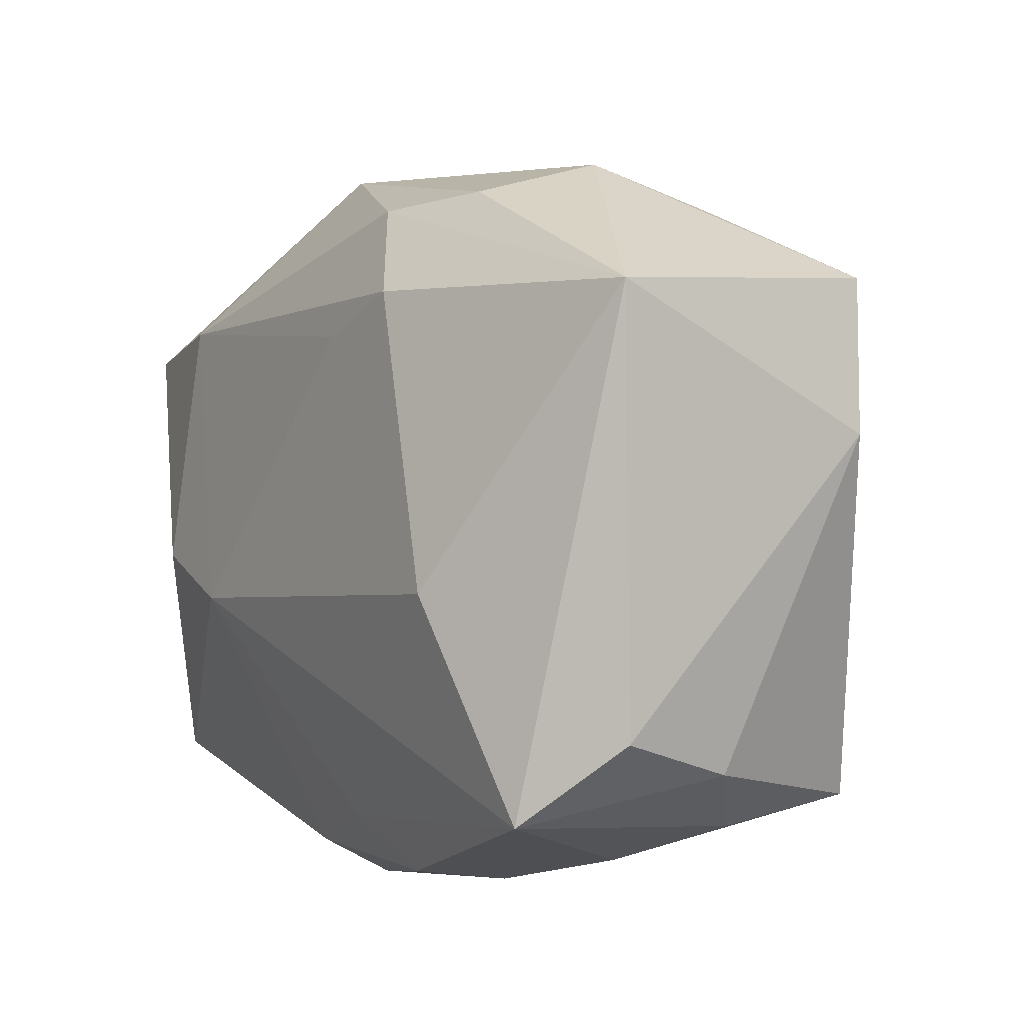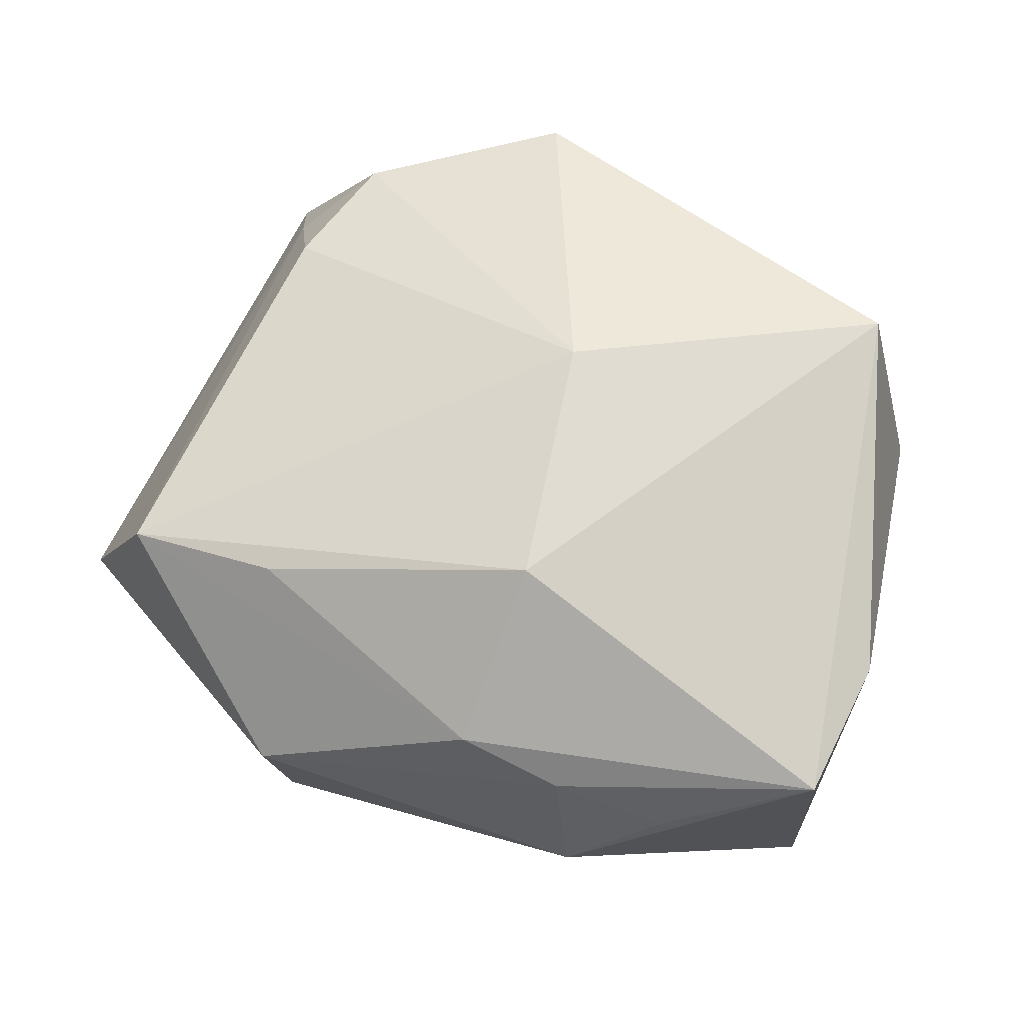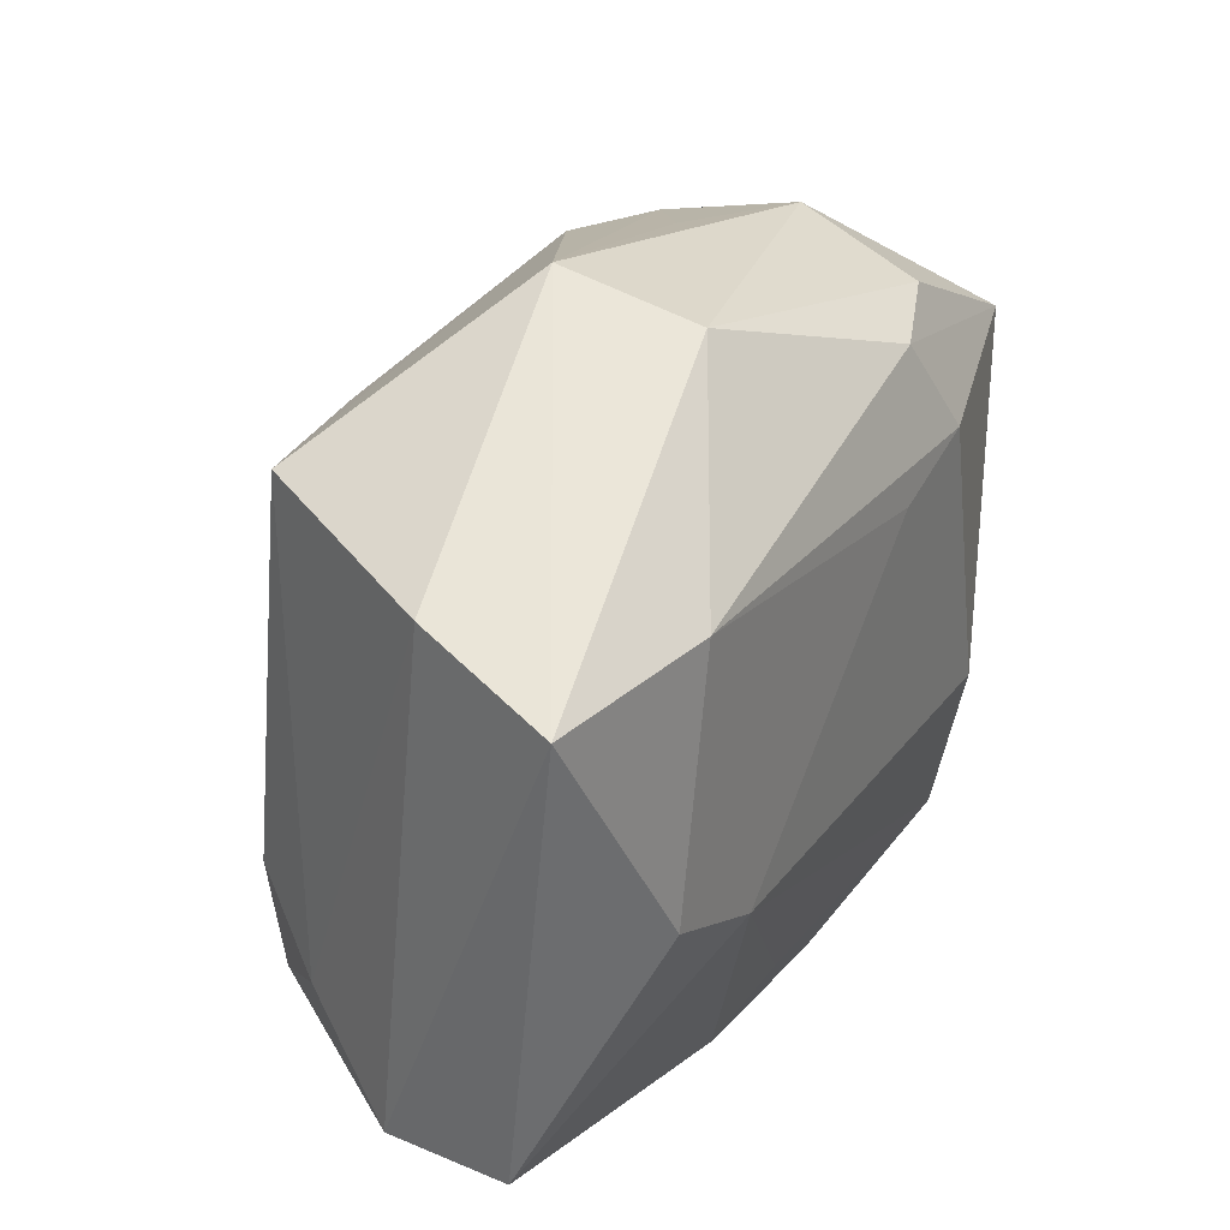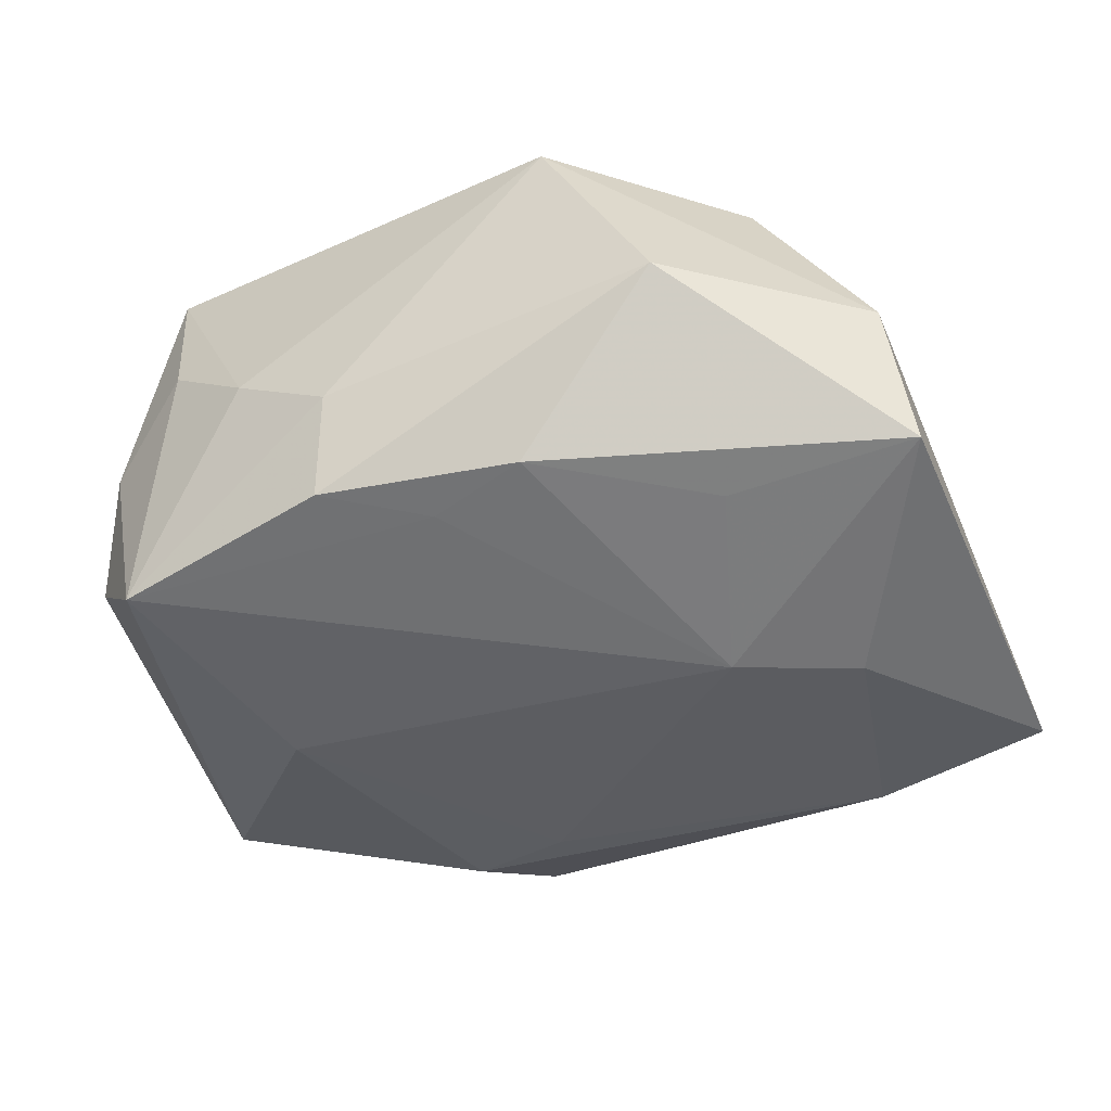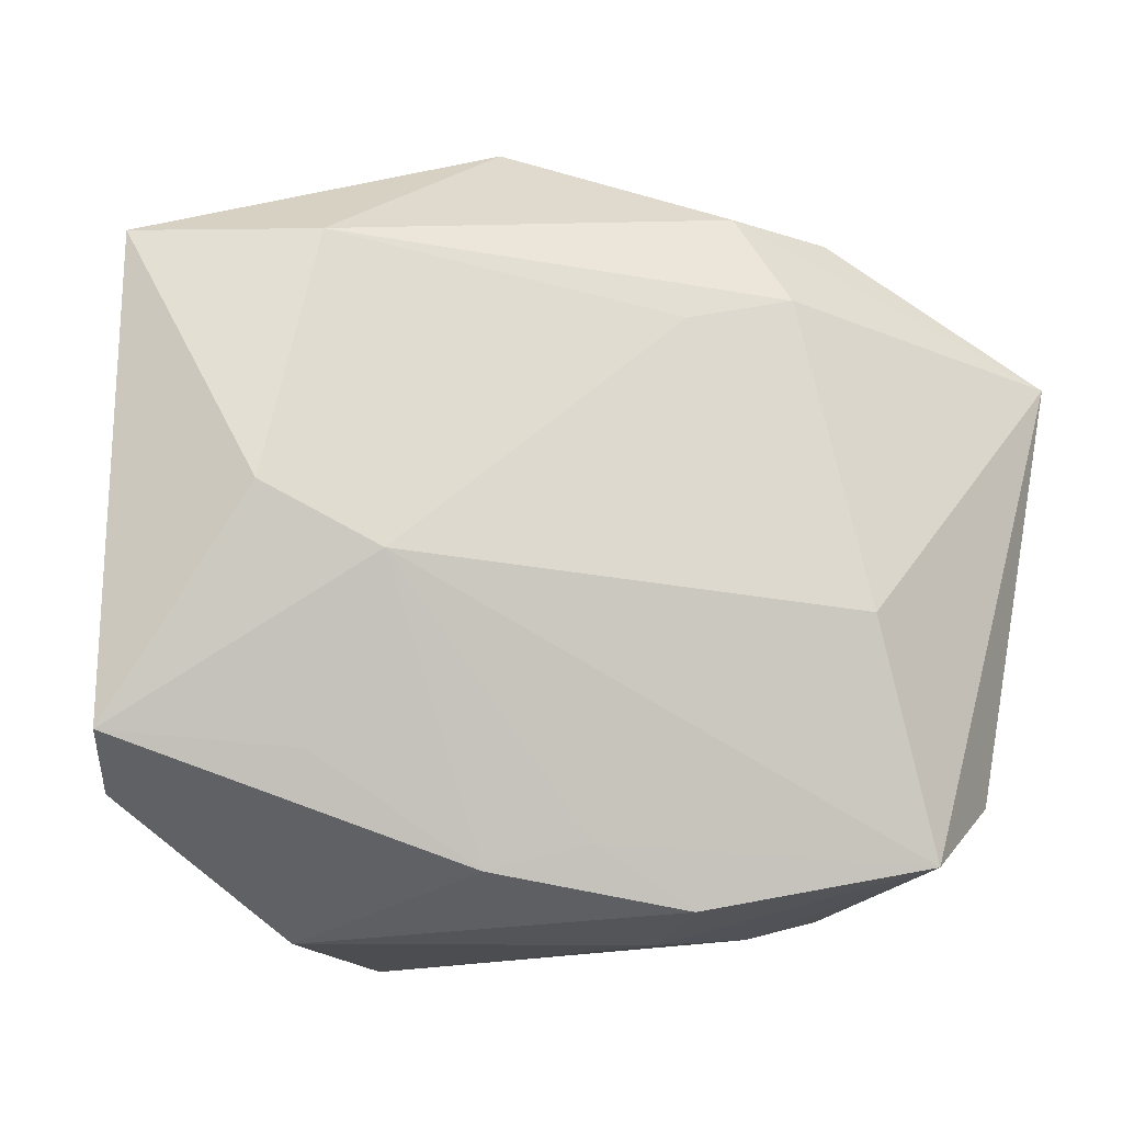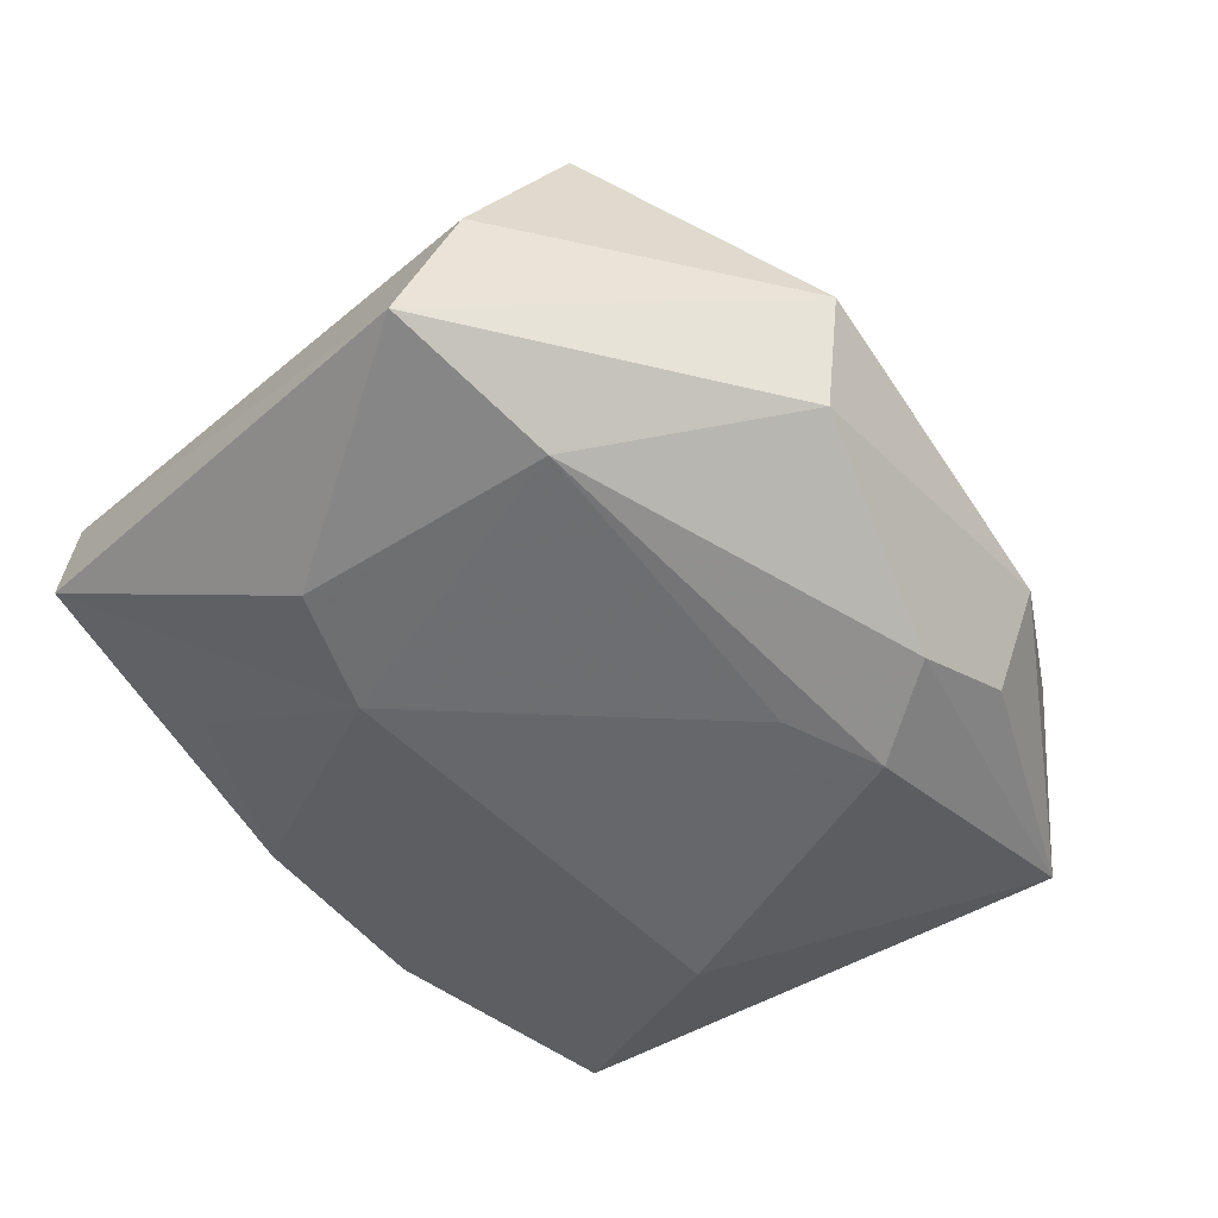
<metadata>
{"format":"obj","ext":"obj","renderer":"f3d","projection":"perspective","resolution":1024,"background":"white","views":[{"elev":-6.5,"azim":-122.7,"up":"+Y"},{"elev":62.7,"azim":-152.3,"up":"+Z"},{"elev":32.8,"azim":119.8,"up":"+Y"},{"elev":-36.3,"azim":22.4,"up":"+Z"},{"elev":-19.1,"azim":166.6,"up":"+Y"},{"elev":-52.0,"azim":135.6,"up":"+Z"}]}
</metadata>
<code>
v -0.0379 0.01734 0.0103
v 0.03476 0.02259 -0.003867
v 0.02258 -0.01954 -0.0133
v 0.03597 -0.02057 -0.0001209
v 0.008443 0.03452 0.001845
v -0.01998 0.02875 -0.002694
v -0.002549 -0.005399 0.0231
v 0.007793 0.03223 -0.009584
v -0.03067 -0.02203 0.002093
v -0.03749 0.01489 -0.01203
v -0.03215 -0.01978 -0.008067
v 0.03773 -0.0186 -0.0115
v 0.03773 0.01926 -0.01538
v -0.006443 -0.03079 -0.00292
v 0.03164 -0.01385 0.008591
v 0.0212 -0.03113 0.001266
v -0.01362 0.01722 -0.01925
v 0.02638 0.02442 0.01276
v -0.004989 0.01484 -0.01928
v -0.03766 0.004819 0.01054
v -0.01859 0.02531 -0.01319
v -0.02327 -0.02614 0.007983
v -0.01759 0.02666 0.007965
v -0.00889 0.02767 0.01111
v 0.001059 -0.02543 -0.01314
v 0.009092 -0.02765 -0.01186
v 0.02324 0.01965 -0.01838
v 0.01811 -0.00581 -0.01928
v 0.02752 -0.00821 0.01532
v -0.008426 0.01503 0.02143
v -0.01945 -0.007941 -0.01928
v -0.0256 -0.02611 -0.01422
v 0.01326 0.02289 0.01534
v -0.009513 0.03011 0.002185
v -0.02494 -0.02356 0.0188
v 0.01178 -0.03016 0.01727
v 0.02763 -0.001094 -0.01884
v -0.0153 -0.02905 0.002227
v -0.009685 0.02503 -0.01663
v -0.007027 -0.02993 -0.01191
v -0.02677 0.02419 0.003925
v 0.026 -0.01902 0.01507
f 7 30 35
f 35 30 1
f 35 36 7
f 38 36 35
f 5 13 8
f 13 12 37
f 2 13 5
f 1 30 24
f 33 24 30
f 14 36 38
f 38 32 14
f 14 32 40
f 14 40 16
f 16 36 14
f 22 32 38
f 38 35 22
f 22 9 32
f 35 9 22
f 27 8 13
f 13 37 27
f 31 32 10
f 31 19 28
f 28 32 31
f 19 27 28
f 28 27 37
f 28 37 12
f 1 24 23
f 23 24 5
f 5 34 23
f 8 27 39
f 6 10 1
f 6 23 34
f 5 8 6
f 6 34 5
f 1 10 20
f 20 35 1
f 20 9 35
f 32 9 11
f 11 10 32
f 9 20 11
f 11 20 10
f 40 32 25
f 32 28 25
f 4 36 16
f 16 12 4
f 4 12 13
f 2 15 4
f 13 2 4
f 10 39 17
f 17 19 31
f 31 10 17
f 17 27 19
f 17 39 27
f 1 23 41
f 41 6 1
f 23 6 41
f 8 39 21
f 21 6 8
f 21 39 10
f 10 6 21
f 26 25 28
f 40 25 26
f 26 12 16
f 16 40 26
f 7 29 18
f 18 2 5
f 18 15 2
f 18 29 15
f 18 30 7
f 18 33 30
f 5 24 18
f 24 33 18
f 7 36 42
f 42 29 7
f 15 29 42
f 36 4 42
f 42 4 15
f 3 28 12
f 12 26 3
f 3 26 28

</code>
